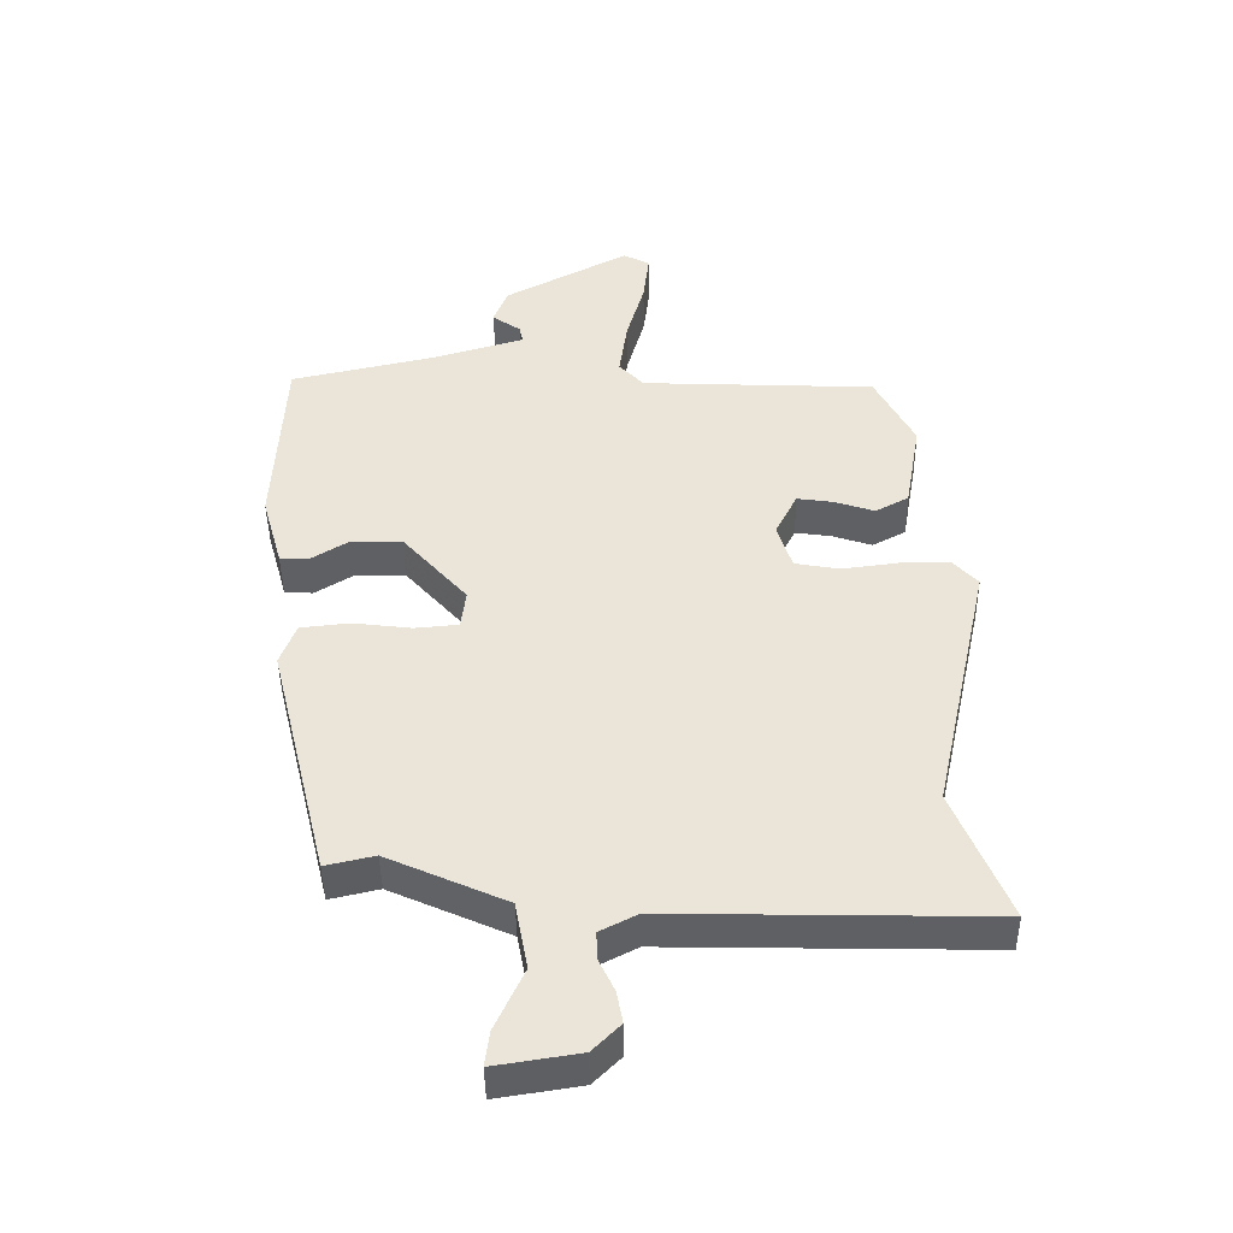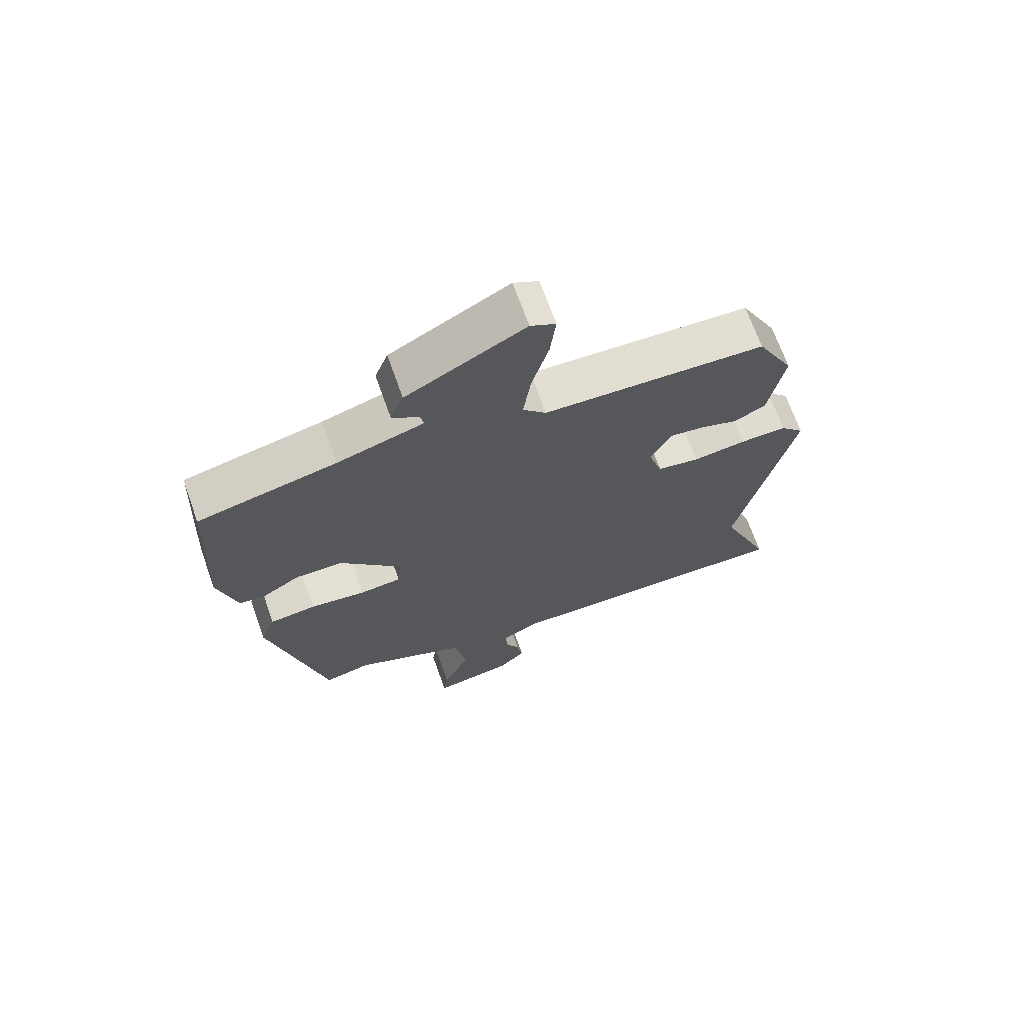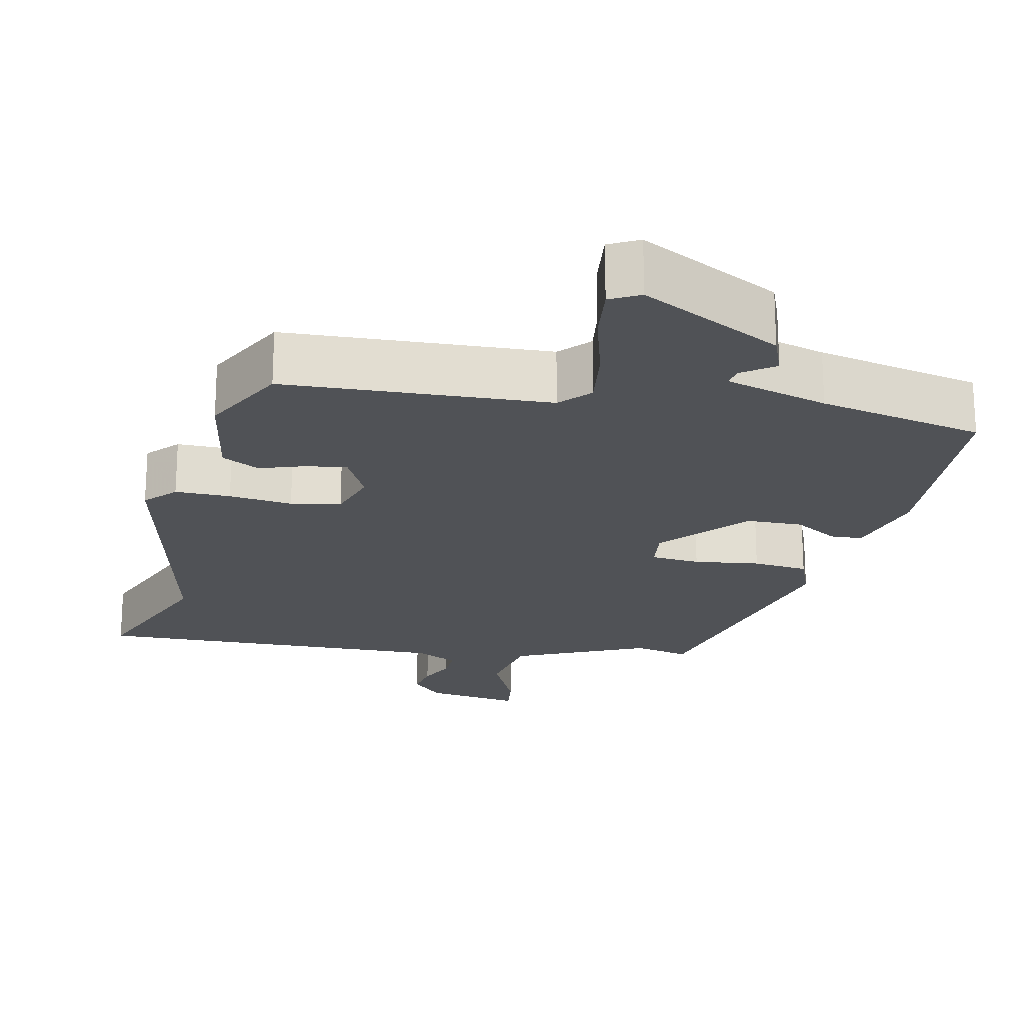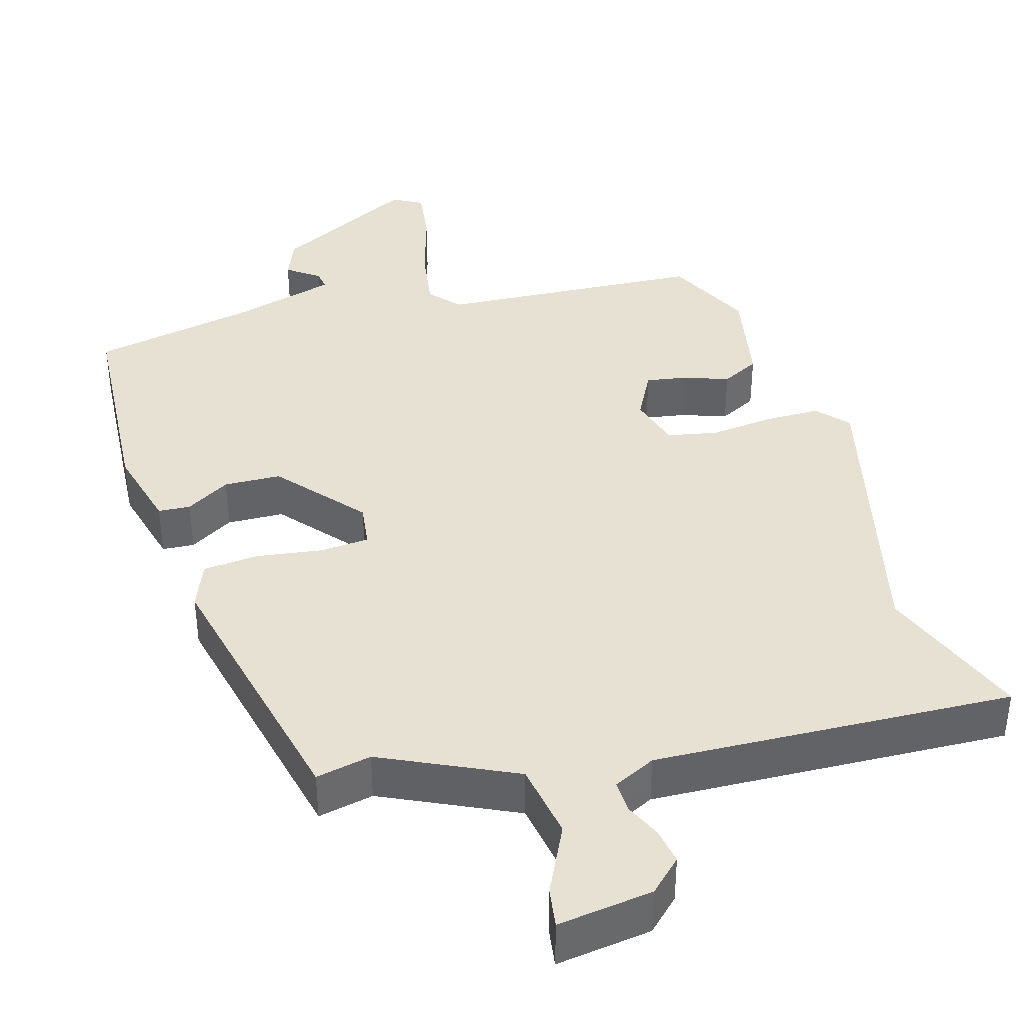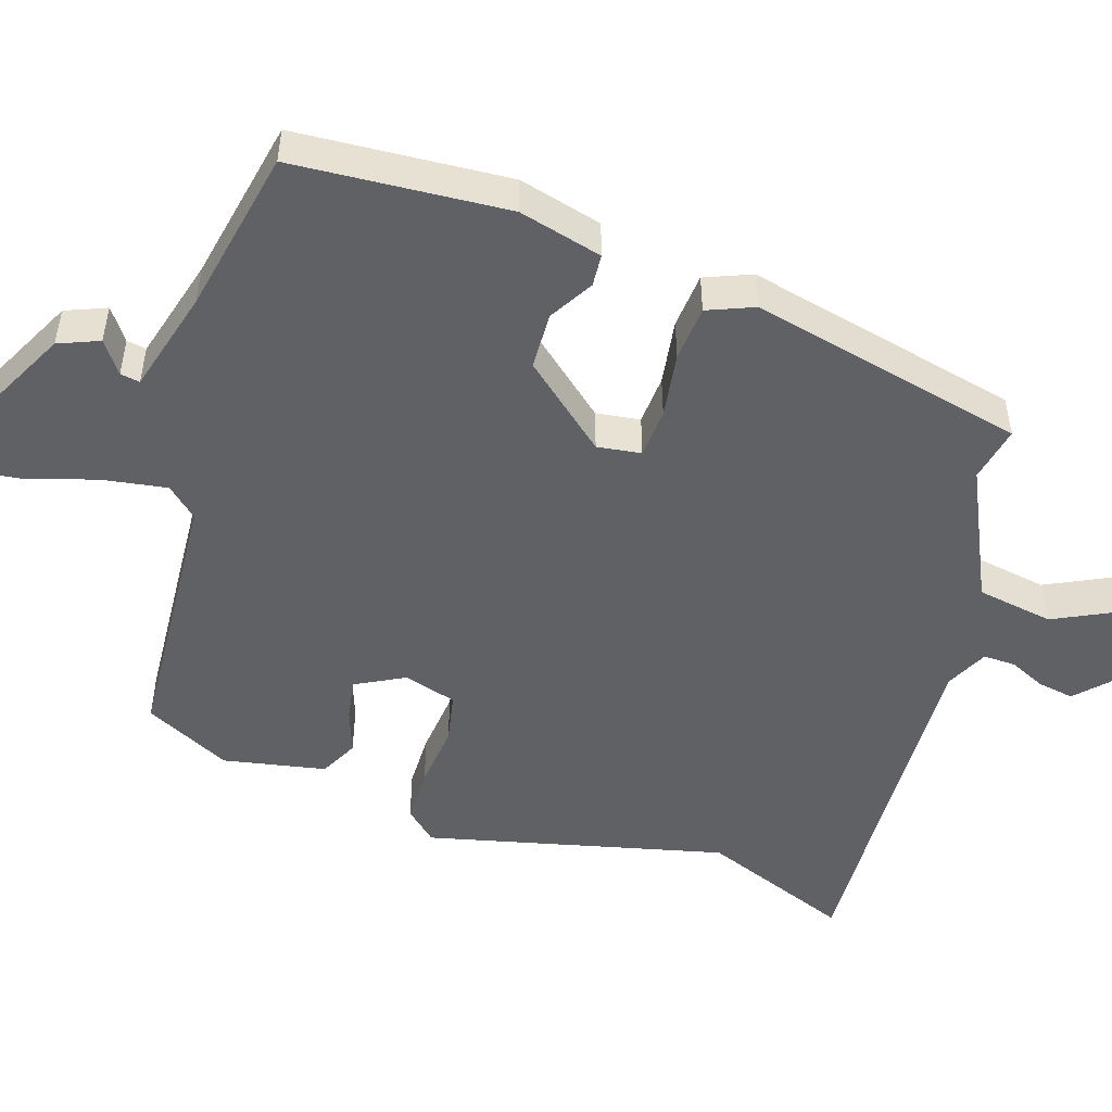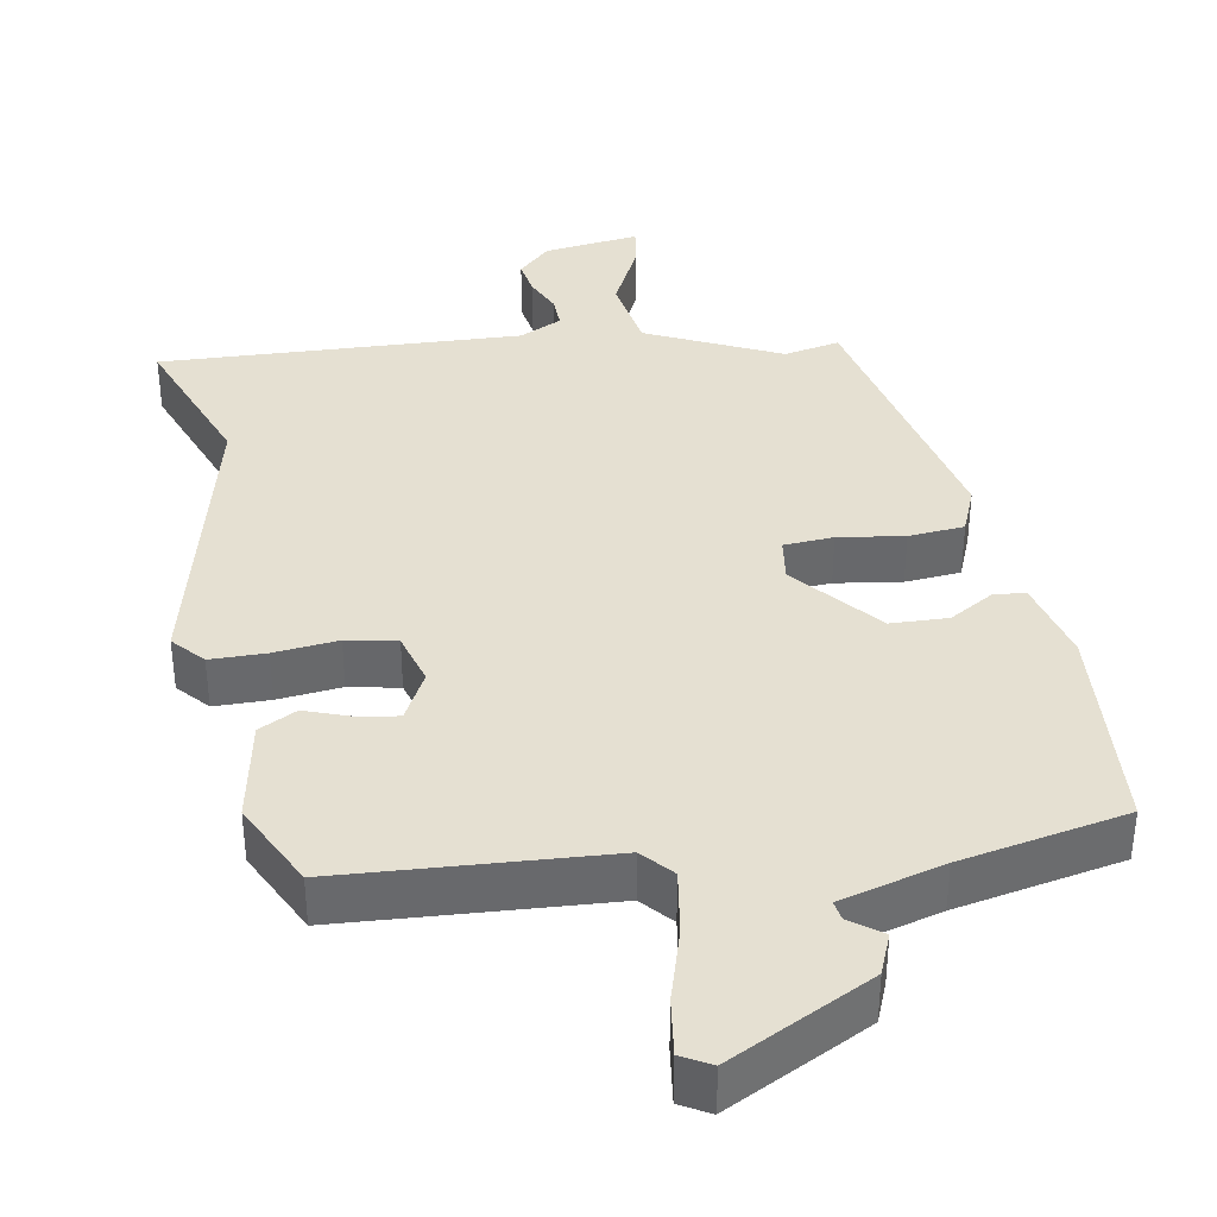
<metadata>
{"format":"obj","ext":"obj","renderer":"f3d","projection":"perspective","resolution":1024,"background":"white","views":[{"elev":-44.2,"azim":-179.2,"up":"+Z"},{"elev":69.1,"azim":160.5,"up":"+Z"},{"elev":-21.1,"azim":-11.9,"up":"+Y"},{"elev":39.4,"azim":164.9,"up":"+Y"},{"elev":-50.1,"azim":73.3,"up":"+Y"},{"elev":37.7,"azim":-8.8,"up":"+Y"}]}
</metadata>
<code>
v -0.524 0.07 -0.559
v -0.443 0.07 -0.36
v -0.531 0.07 0.039
v -0.493 0.07 0.08
v -0.419 0.07 0.079
v -0.334 0.07 0.068
v -0.267 0.07 0.08
v -0.245 0.07 0.15
v -0.278 0.07 0.216
v -0.333 0.07 0.208
v -0.393 0.07 0.188
v -0.443 0.07 0.215
v -0.467 0.07 0.352
v -0.408 0.07 0.466
v -0.054 0.07 0.481
v -0.017 0.07 0.521
v -0.029 0.07 0.607
v -0.056 0.07 0.704
v -0.065 0.07 0.78
v -0.025 0.07 0.801
v 0.163 0.07 0.7
v 0.184 0.07 0.645
v 0.141 0.07 0.615
v 0.136 0.07 0.589
v 0.273 0.07 0.548
v 0.493 0.07 0.499
v 0.507 0.07 0.212
v 0.476 0.07 0.101
v 0.433 0.07 0.099
v 0.375 0.07 0.135
v 0.299 0.07 0.134
v 0.201 0.07 0.023
v 0.208 0.07 -0.036
v 0.274 0.07 -0.042
v 0.362 0.07 -0.031
v 0.436 0.07 -0.039
v 0.46 0.07 -0.102
v 0.37 0.07 -0.468
v 0.296 0.07 -0.451
v 0.117 0.07 -0.531
v 0.098 0.07 -0.633
v 0.141 0.07 -0.726
v 0.148 0.07 -0.779
v 0.021 0.07 -0.759
v -0.021 0.07 -0.717
v -0.012 0.07 -0.669
v 0.011 0.07 -0.621
v 0.013 0.07 -0.578
v -0.043 0.07 -0.549
v -0.524 0 -0.559
v -0.443 0 -0.36
v -0.531 0 0.039
v -0.493 0 0.08
v -0.419 0 0.079
v -0.334 0 0.068
v -0.267 0 0.08
v -0.245 0 0.15
v -0.278 0 0.216
v -0.333 0 0.208
v -0.393 0 0.188
v -0.443 0 0.215
v -0.467 0 0.352
v -0.408 0 0.466
v -0.054 0 0.481
v -0.017 0 0.521
v -0.029 0 0.607
v -0.056 0 0.704
v -0.065 0 0.78
v -0.025 0 0.801
v 0.163 0 0.7
v 0.184 0 0.645
v 0.141 0 0.615
v 0.136 0 0.589
v 0.273 0 0.548
v 0.493 0 0.499
v 0.507 0 0.212
v 0.476 0 0.101
v 0.433 0 0.099
v 0.375 0 0.135
v 0.299 0 0.134
v 0.201 0 0.023
v 0.208 0 -0.036
v 0.274 0 -0.042
v 0.362 0 -0.031
v 0.436 0 -0.039
v 0.46 0 -0.102
v 0.37 0 -0.468
v 0.296 0 -0.451
v 0.117 0 -0.531
v 0.098 0 -0.633
v 0.141 0 -0.726
v 0.148 0 -0.779
v 0.021 0 -0.759
v -0.021 0 -0.717
v -0.012 0 -0.669
v 0.011 0 -0.621
v 0.013 0 -0.578
v -0.043 0 -0.549
f 45 46 47
f 44 45 47
f 43 44 47
f 42 43 47
f 41 42 47
f 40 41 47 48
f 37 38 39
f 36 37 39
f 35 36 39
f 34 35 39
f 33 34 39 40
f 40 48 49
f 33 40 49
f 32 33 49
f 28 29 30
f 27 28 30
f 26 27 30
f 25 26 30
f 24 25 30 31
f 21 22 23
f 20 21 23
f 19 20 23
f 18 19 23
f 17 18 23
f 16 17 23 24
f 24 31 32
f 16 24 32
f 15 16 32
f 13 14 15
f 12 13 15
f 11 12 15
f 10 11 15
f 4 5 6
f 3 4 6
f 2 3 6
f 2 6 7
f 49 1 2
f 32 49 2
f 15 32 2
f 9 10 15
f 8 9 15
f 7 8 15
f 2 7 15
f 96 95 94
f 96 94 93
f 96 93 92
f 96 92 91
f 96 91 90
f 97 96 90 89
f 88 87 86
f 88 86 85
f 88 85 84
f 88 84 83
f 89 88 83 82
f 98 97 89
f 98 89 82
f 98 82 81
f 79 78 77
f 79 77 76
f 79 76 75
f 79 75 74
f 80 79 74 73
f 72 71 70
f 72 70 69
f 72 69 68
f 72 68 67
f 72 67 66
f 73 72 66 65
f 81 80 73
f 81 73 65
f 81 65 64
f 64 63 62
f 64 62 61
f 64 61 60
f 64 60 59
f 55 54 53
f 55 53 52
f 55 52 51
f 56 55 51
f 51 50 98
f 51 98 81
f 51 81 64
f 64 59 58
f 64 58 57
f 64 57 56
f 64 56 51
f 1 50 51 2
f 2 51 52 3
f 3 52 53 4
f 4 53 54 5
f 5 54 55 6
f 6 55 56 7
f 7 56 57 8
f 8 57 58 9
f 9 58 59 10
f 10 59 60 11
f 11 60 61 12
f 12 61 62 13
f 13 62 63 14
f 14 63 64 15
f 15 64 65 16
f 16 65 66 17
f 17 66 67 18
f 18 67 68 19
f 19 68 69 20
f 20 69 70 21
f 21 70 71 22
f 22 71 72 23
f 23 72 73 24
f 24 73 74 25
f 25 74 75 26
f 26 75 76 27
f 27 76 77 28
f 28 77 78 29
f 29 78 79 30
f 30 79 80 31
f 31 80 81 32
f 32 81 82 33
f 33 82 83 34
f 34 83 84 35
f 35 84 85 36
f 36 85 86 37
f 37 86 87 38
f 38 87 88 39
f 39 88 89 40
f 40 89 90 41
f 41 90 91 42
f 42 91 92 43
f 43 92 93 44
f 44 93 94 45
f 45 94 95 46
f 46 95 96 47
f 47 96 97 48
f 48 97 98 49
f 49 98 50 1

</code>
